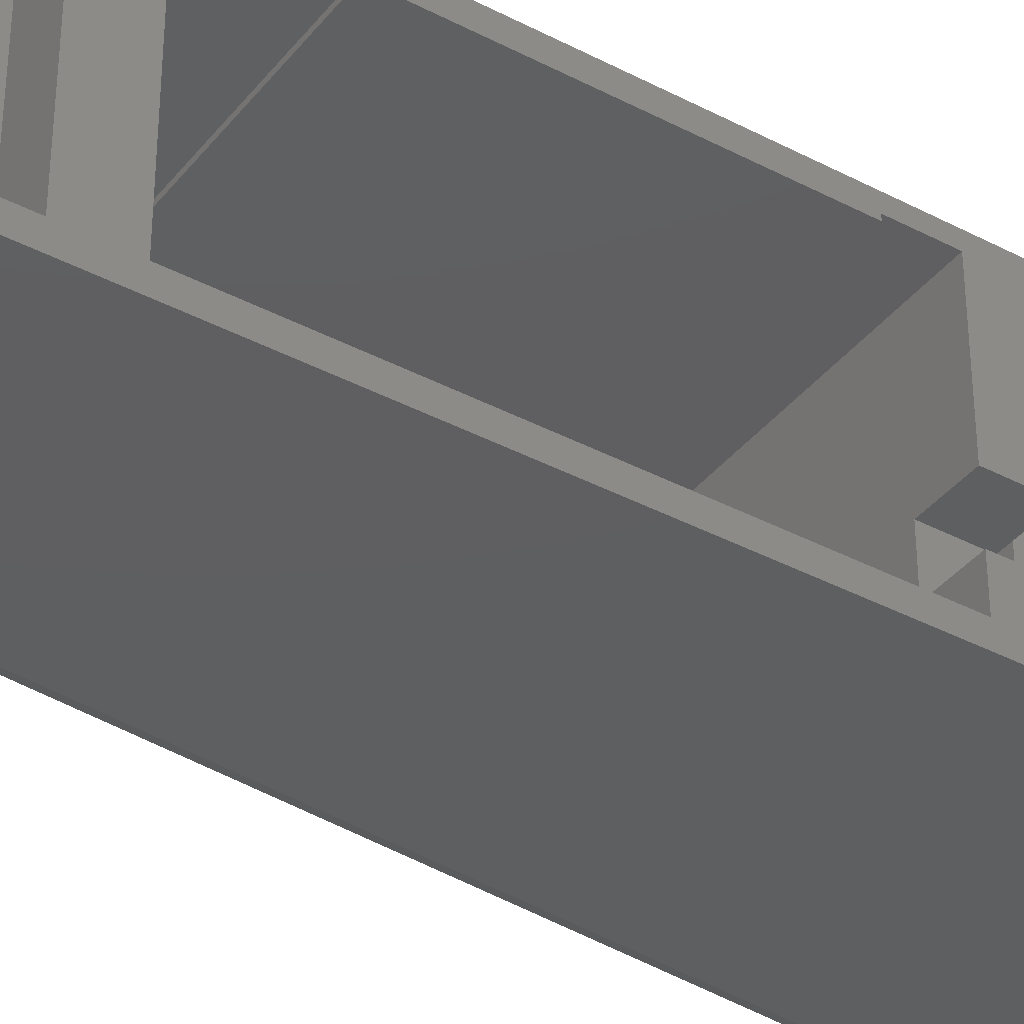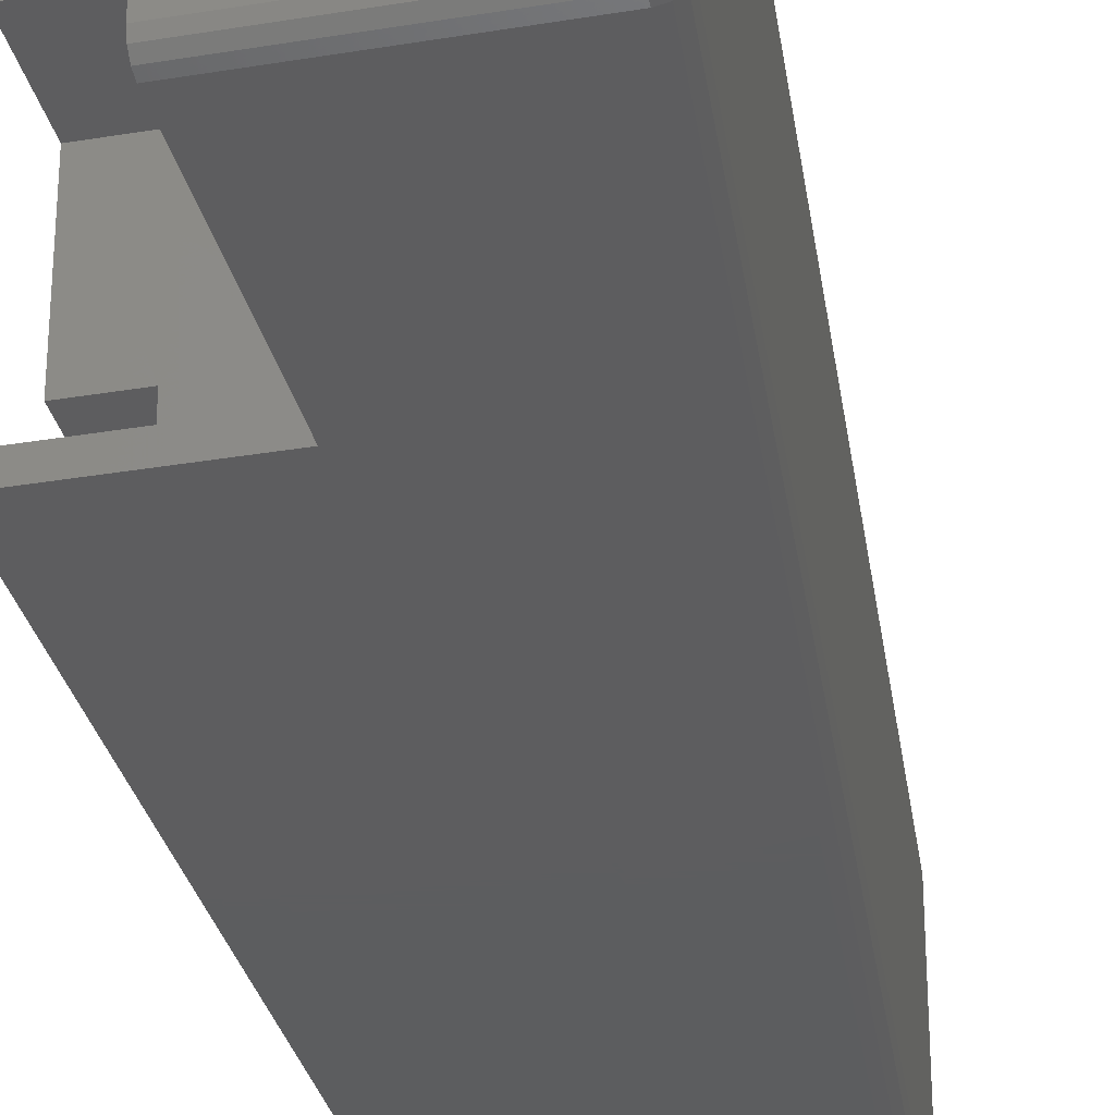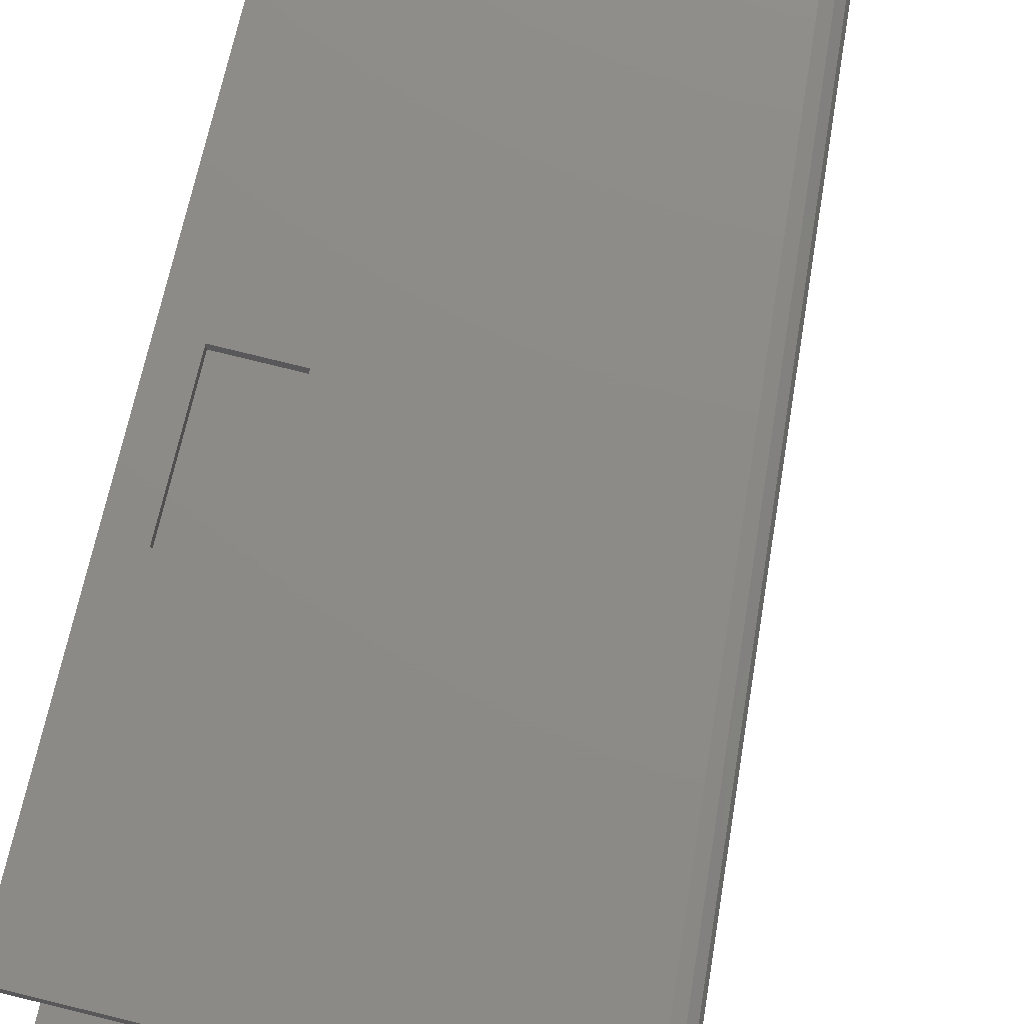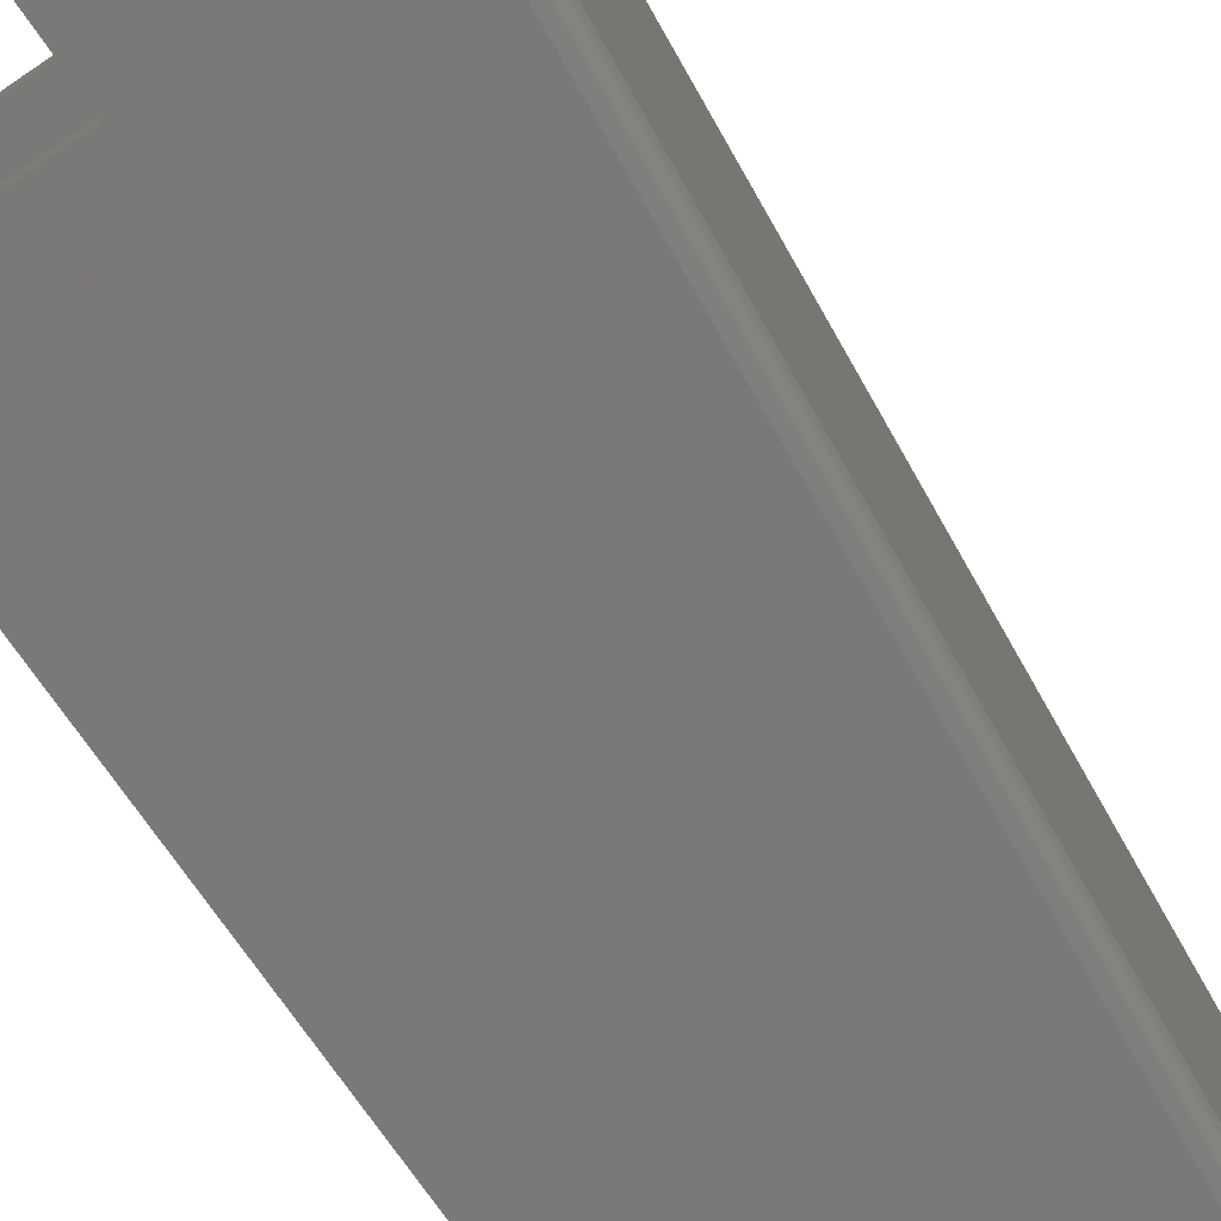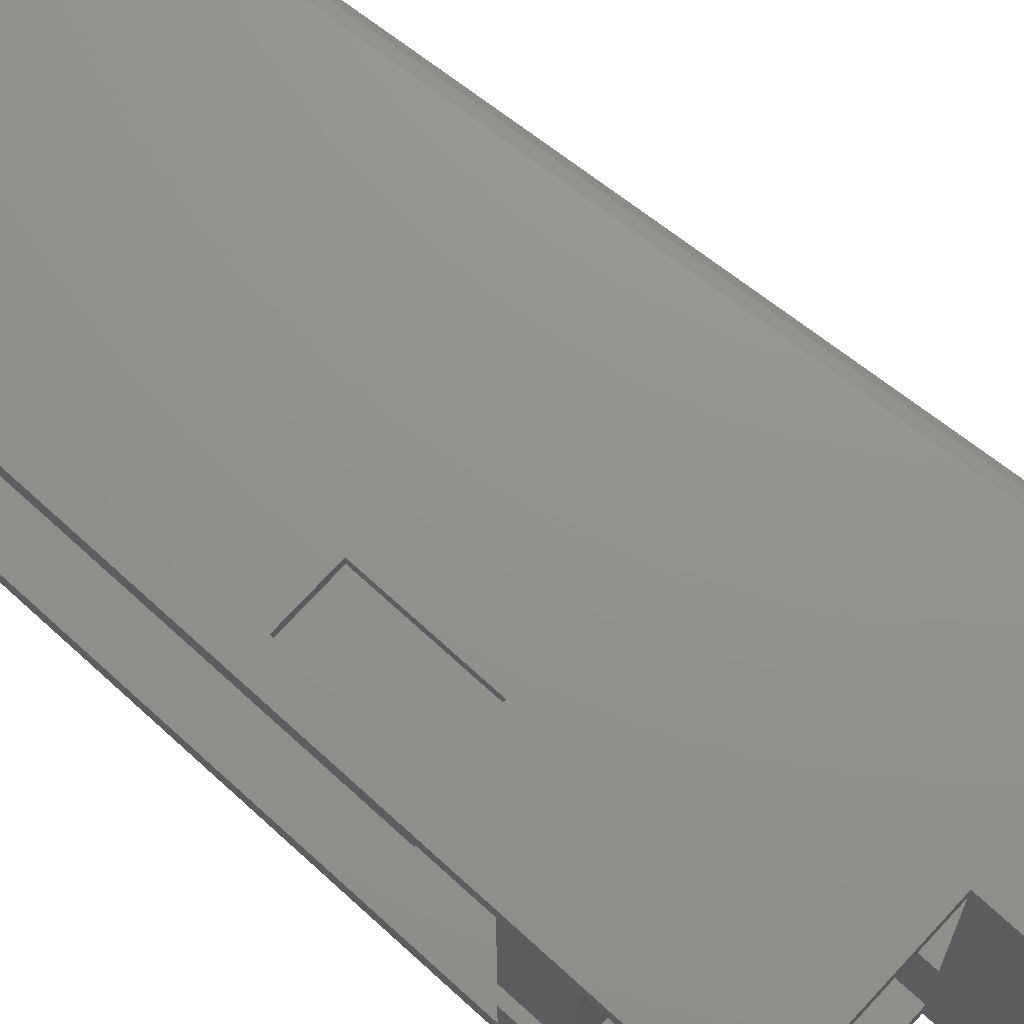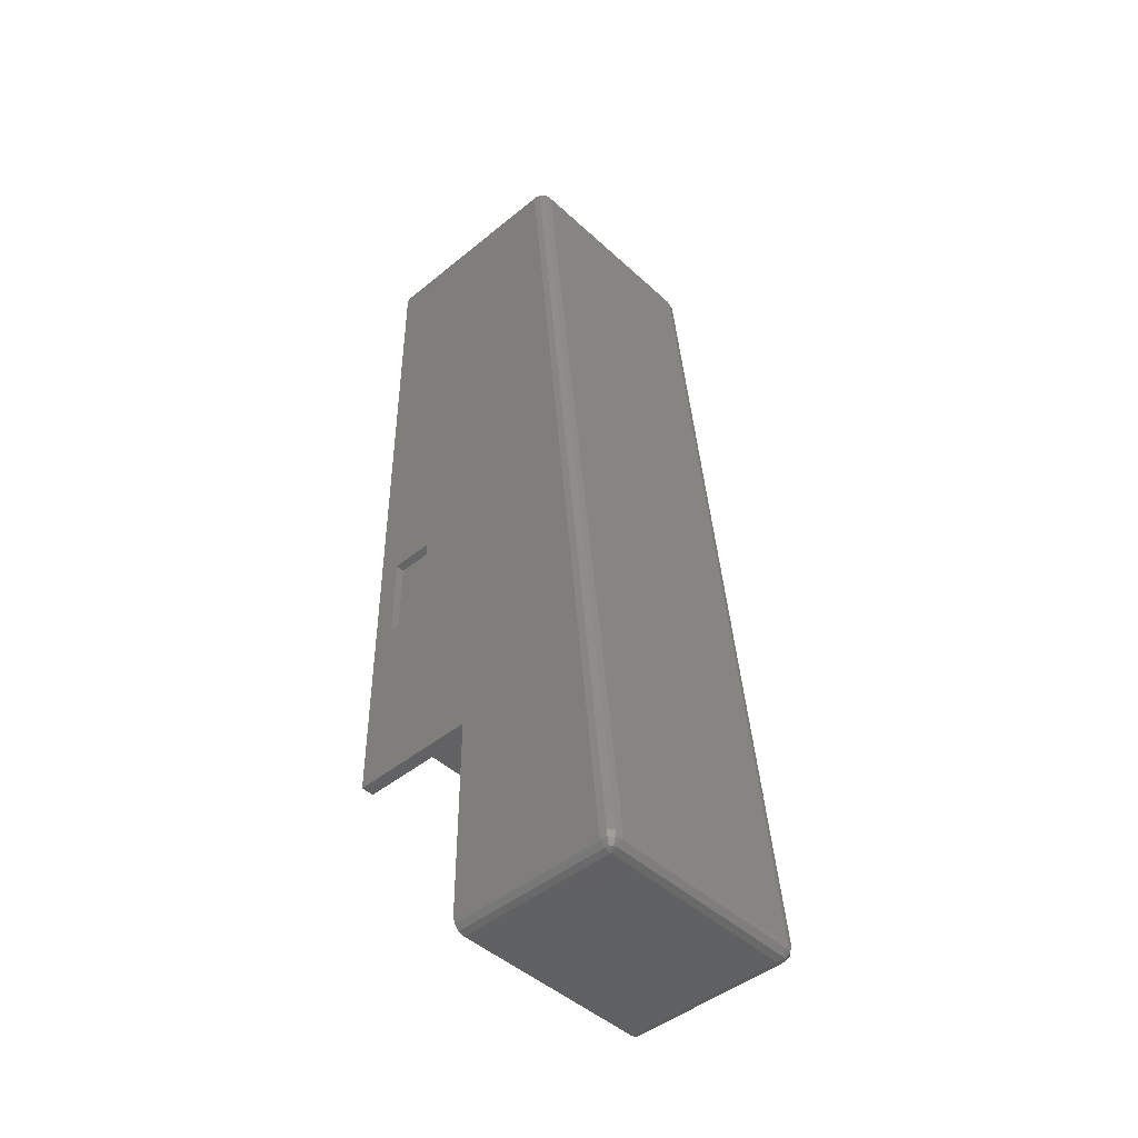
<metadata>
{"format":"stl","ext":"stl","renderer":"f3d","projection":"perspective","resolution":1024,"background":"white","views":[{"elev":-38.1,"azim":-123.8,"up":"+Z"},{"elev":-32.3,"azim":13.3,"up":"+Z"},{"elev":76.0,"azim":13.9,"up":"+Z"},{"elev":-72.2,"azim":34.5,"up":"+Z"},{"elev":71.7,"azim":-47.5,"up":"+Z"},{"elev":-45.3,"azim":43.4,"up":"+Y"}]}
</metadata>
<code>
# stl→obj: 193 verts, 382 faces
v 50 -30 -30
v 40 -30 -30
v 40 -30 -3
v 93 -30 -3
v 80 -30 -33
v 70 -30 -33
v 70 -30 -48
v 60 -30 -48
v 50 -30 -40
v 40 -30 -48
v 40 -30 -40
v 80 -30 -48
v 93 -30 -48
v 40 -40 -3
v 40 -40 -30
v 50 -40 -30
v 70 -40 -33
v 80 -40 -33
v 94 -40 -3
v 70 -40 -48
v 50 -40 -40
v 40 -40 -48
v 40 -40 -40
v 94 -40 -48
v 80 -40 -48
v 40 90 -33
v 40 100 -33
v 40 90 -48
v 40 107 -52
v 40 -60 -52
v 40 -60 -48
v 40 60 -48
v 40 70 -48
v 40 109.6 -50.5
v 40 108.5 -51.6
v 40 107 -2.087e-14
v 40 108.5 -0.4019
v 40 109.6 -1.5
v 40 110 -3
v 40 100 -3
v 40 70 -3
v 40 60 -3
v 40 40 -3
v 40 -20 -3
v 40 -60 -3
v 40 -60 0
v 40 110 -49
v 40 40 -4
v 40 -20 -4
v 70 -60 0
v 70 -107 0
v 106.7 -107 0
v 55 -17.5 0
v 45 -17.5 0
v 45 2.5 0
v 87.26 107 0
v 55 2.5 0
v 92 -20 -4
v 86 40 -4
v 92 -20 -3
v 106.7 -107 -52
v 70 -107 -52
v 87.26 107 -52
v 70 -60 -52
v 70 60 -48
v 70 -60 -48
v 70 -60 -3
v 96 -60 -3
v 86 40 -3
v 84 60 -3
v 70 60 -33
v 80 60 -33
v 84 60 -48
v 80 60 -48
v 87.26 108.5 -51.6
v 87.26 109.6 -50.5
v 87.26 110 -49
v 87.26 110 -3
v 87.26 108.5 -0.4019
v 87.26 109.6 -1.5
v 70 90 -33
v 70 70 -33
v 80 70 -33
v 80 85.64 -33
v 77.04 90.44 -33
v 73.07 94.46 -33
v 68.31 97.48 -33
v 62.98 99.36 -33
v 57.38 100 -33
v 57.38 100 -3
v 50 70 -3
v 50 70 -48
v 70 90 -48
v 60 80 -3
v 50 80 -3
v 80.9 83.45 -3
v 82.25 77.49 -3
v 83 70 -3
v 60 70 -3
v 63.44 99.25 -3
v 69.15 97.05 -3
v 74.15 93.54 -3
v 78.15 88.91 -3
v 50 80 -48
v 60 80 -48
v 70 70 -48
v 60 70 -48
v 70 -108.5 -51.6
v 70 -109.6 -50.5
v 70 -100 -33
v 70 -90 -33
v 70 -70 -33
v 70 -60 -33
v 70 -70 -3
v 70 -110 -3
v 70 -100 -3
v 70 -110 -49
v 70 -109.6 -1.5
v 70 -108.5 -0.4019
v 97 -70 -3
v 80 -70 -33
v 97 -70 -48
v 80 -70 -48
v 97.8 -78.01 -3
v 97.58 -83.56 -3
v 95.85 -88.83 -3
v 92.73 -93.42 -3
v 88.47 -96.98 -3
v 83.4 -99.23 -3
v 77.9 -100 -3
v 80 -99.89 -33
v 77.9 -100 -33
v 96 -60 -48
v 80 -60 -48
v 80 -60 -33
v 106.7 -108.5 -51.6
v 106.7 -109.6 -50.5
v 106.7 -110 -49
v 106.7 -108.5 -0.4019
v 106.7 -109.6 -1.5
v 106.7 -110 -3
v 45 2.5 -2
v 55 2.5 -2
v 55 -17.5 -2
v 45 -17.5 -2
v 108.2 -106.9 -51.6
v 88.75 107.1 -51.6
v 109.3 -106.8 -50.5
v 89.85 107.2 -50.5
v 109.7 -106.7 -49
v 90.25 107.3 -49
v 109.7 -106.7 -3
v 90.25 107.3 -3
v 109.3 -106.8 -1.5
v 89.85 107.2 -1.5
v 108.2 -106.9 -0.4019
v 88.75 107.1 -0.4019
v 108.3 -109.6 -3
v 108.1 -109.6 -2.211
v 107.5 -109.6 -1.634
v 108.1 -108.3 -0.6756
v 109 -108.3 -1.658
v 109.4 -108.3 -3
v 108.3 -109.6 -49
v 109.4 -108.3 -49
v 107.5 -109.6 -50.37
v 108.1 -109.6 -49.79
v 109 -108.3 -50.34
v 108.1 -108.3 -51.32
v 88.68 109.6 -49
v 88.56 109.6 -49.75
v 88.01 109.6 -50.3
v 88.56 108.5 -51.25
v 89.51 108.5 -50.3
v 89.76 108.7 -49
v 89.76 108.7 -3
v 88.68 109.6 -3
v 88.01 109.6 -1.701
v 88.56 109.6 -2.25
v 89.51 108.5 -1.701
v 88.56 108.5 -0.75
v 80 70 -48
v 83 70 -48
v 80 85.64 -48
v 81.47 81.66 -48
v 82.25 77.49 -48
v 97.8 -78.01 -48
v 96.14 -88.19 -48
v 93.41 -92.62 -48
v 89.63 -96.2 -48
v 85.06 -98.67 -48
v 97.64 -83.21 -48
v 80 -99.89 -48
f 1 2 3
f 1 3 4
f 1 4 5
f 1 5 6
f 1 6 7
f 1 7 8
f 1 8 9
f 10 11 8
f 8 11 9
f 12 5 13
f 13 5 4
f 14 15 16
f 14 16 17
f 14 17 18
f 14 18 19
f 17 16 20
f 20 16 21
f 20 21 22
f 22 21 23
f 24 19 25
f 25 19 18
f 26 27 28
f 29 30 31
f 29 31 22
f 29 22 10
f 29 10 32
f 29 32 33
f 29 33 28
f 29 28 27
f 29 27 34
f 29 34 35
f 36 37 38
f 36 38 39
f 36 39 40
f 36 40 41
f 36 41 42
f 36 42 43
f 36 43 44
f 36 44 3
f 36 3 14
f 36 14 45
f 36 45 46
f 33 32 41
f 41 32 42
f 47 34 39
f 39 34 27
f 39 27 40
f 14 3 15
f 15 3 2
f 22 23 10
f 10 23 11
f 48 49 43
f 43 49 44
f 1 16 2
f 2 16 15
f 21 9 23
f 23 9 11
f 16 1 21
f 21 1 9
f 50 51 52
f 50 52 53
f 50 53 54
f 50 54 46
f 46 54 36
f 36 54 55
f 36 55 56
f 56 55 57
f 56 57 52
f 52 57 53
f 58 49 59
f 59 49 48
f 44 49 60
f 60 49 58
f 61 62 63
f 63 62 64
f 63 64 29
f 29 64 30
f 7 65 8
f 8 65 32
f 8 32 10
f 4 3 60
f 60 3 44
f 20 22 66
f 66 22 31
f 45 14 67
f 67 14 19
f 67 19 68
f 66 31 64
f 64 31 30
f 50 46 67
f 67 46 45
f 43 69 48
f 48 69 59
f 69 43 70
f 70 43 42
f 32 65 42
f 42 65 71
f 42 71 70
f 70 71 72
f 70 72 73
f 73 72 74
f 63 29 75
f 75 29 35
f 75 35 76
f 76 35 34
f 76 34 77
f 77 34 47
f 78 77 39
f 39 77 47
f 36 56 37
f 37 56 79
f 37 79 38
f 38 79 80
f 38 80 39
f 39 80 78
f 81 82 83
f 81 83 84
f 81 84 85
f 81 85 26
f 26 85 86
f 26 86 87
f 26 87 88
f 26 88 89
f 26 89 27
f 89 90 27
f 27 90 40
f 91 92 41
f 41 92 33
f 26 28 81
f 81 28 93
f 94 95 96
f 94 96 97
f 94 97 98
f 94 98 99
f 95 91 41
f 95 41 40
f 95 40 90
f 95 90 100
f 95 100 101
f 95 101 102
f 95 102 103
f 95 103 96
f 28 33 92
f 28 92 104
f 28 104 105
f 28 105 93
f 93 105 106
f 106 105 107
f 62 108 109
f 62 109 110
f 62 110 111
f 62 111 112
f 64 62 66
f 66 62 112
f 66 112 113
f 113 112 67
f 67 112 114
f 67 114 50
f 115 116 117
f 117 116 110
f 117 110 109
f 118 119 115
f 115 119 51
f 115 51 116
f 116 51 114
f 114 51 50
f 66 113 20
f 20 113 17
f 114 112 120
f 120 112 121
f 120 121 122
f 122 121 123
f 116 114 120
f 116 120 124
f 116 124 125
f 116 125 126
f 116 126 127
f 116 127 128
f 116 128 129
f 116 129 130
f 131 121 112
f 131 112 111
f 131 111 110
f 131 110 132
f 110 116 132
f 132 116 130
f 133 134 68
f 68 134 135
f 68 135 67
f 67 135 113
f 62 61 108
f 108 61 136
f 108 136 109
f 109 136 137
f 109 137 117
f 117 137 138
f 52 51 139
f 139 51 119
f 139 119 140
f 140 119 118
f 140 118 141
f 141 118 115
f 115 117 141
f 141 117 138
f 113 135 17
f 17 135 18
f 55 142 57
f 57 142 143
f 144 53 143
f 143 53 57
f 53 144 54
f 54 144 145
f 142 55 145
f 145 55 54
f 145 144 142
f 142 144 143
f 61 63 146
f 146 63 147
f 146 147 148
f 148 147 149
f 148 149 150
f 150 149 151
f 152 150 153
f 153 150 151
f 152 153 154
f 154 153 155
f 154 155 156
f 156 155 157
f 156 157 52
f 52 157 56
f 141 158 159
f 141 159 160
f 141 160 140
f 140 160 139
f 139 160 161
f 139 161 52
f 52 161 156
f 159 158 162
f 162 158 163
f 162 163 154
f 154 163 152
f 160 159 161
f 161 159 162
f 161 162 156
f 156 162 154
f 141 138 158
f 158 138 164
f 158 164 163
f 163 164 165
f 163 165 152
f 152 165 150
f 138 137 166
f 138 166 167
f 138 167 164
f 164 167 165
f 165 167 168
f 165 168 150
f 150 168 148
f 166 137 169
f 169 137 136
f 169 136 146
f 146 136 61
f 167 166 168
f 168 166 169
f 168 169 148
f 148 169 146
f 77 170 171
f 77 171 172
f 77 172 76
f 76 172 75
f 75 172 173
f 75 173 63
f 63 173 147
f 171 170 174
f 174 170 175
f 174 175 149
f 149 175 151
f 172 171 173
f 173 171 174
f 173 174 147
f 147 174 149
f 153 151 176
f 176 151 175
f 176 175 177
f 177 175 170
f 177 170 78
f 78 170 77
f 78 80 178
f 78 178 179
f 78 179 177
f 177 179 176
f 176 179 180
f 176 180 153
f 153 180 155
f 178 80 181
f 181 80 79
f 181 79 157
f 157 79 56
f 179 178 180
f 180 178 181
f 180 181 155
f 155 181 157
f 69 70 59
f 59 70 73
f 59 73 58
f 58 73 13
f 58 13 60
f 60 13 4
f 106 107 82
f 82 107 99
f 82 99 83
f 83 99 98
f 83 98 182
f 182 98 183
f 87 101 100
f 101 87 86
f 86 102 101
f 102 86 85
f 85 103 102
f 84 184 185
f 84 185 96
f 84 96 103
f 84 103 85
f 90 89 100
f 100 89 88
f 100 88 87
f 186 97 185
f 185 97 96
f 97 186 98
f 98 186 183
f 19 24 68
f 68 24 133
f 120 122 124
f 124 122 187
f 188 126 125
f 126 188 189
f 189 127 126
f 127 189 190
f 190 128 127
f 128 190 191
f 191 129 128
f 124 187 125
f 125 187 192
f 125 192 188
f 191 193 129
f 129 193 131
f 129 131 130
f 130 131 132
f 99 107 94
f 94 107 105
f 104 95 105
f 105 95 94
f 91 95 92
f 92 95 104
f 135 134 18
f 18 134 25
f 131 193 121
f 121 193 123
f 24 25 133
f 133 25 134
f 123 193 191
f 123 191 190
f 123 190 189
f 123 189 188
f 123 188 192
f 123 192 187
f 123 187 122
f 6 5 71
f 71 5 72
f 73 74 13
f 13 74 12
f 184 182 183
f 184 183 186
f 184 186 185
f 5 12 72
f 72 12 74
f 83 182 84
f 84 182 184
f 7 6 65
f 65 6 71
f 106 82 93
f 93 82 81

</code>
